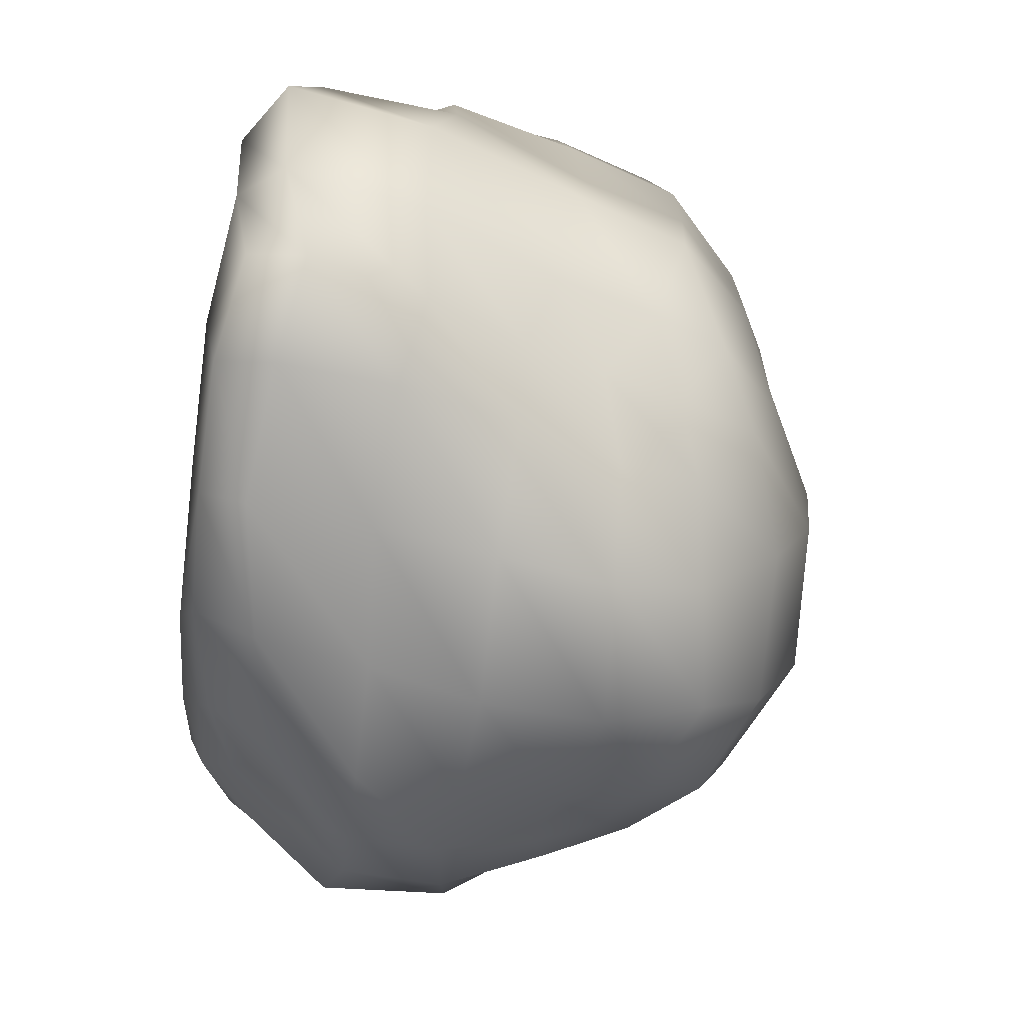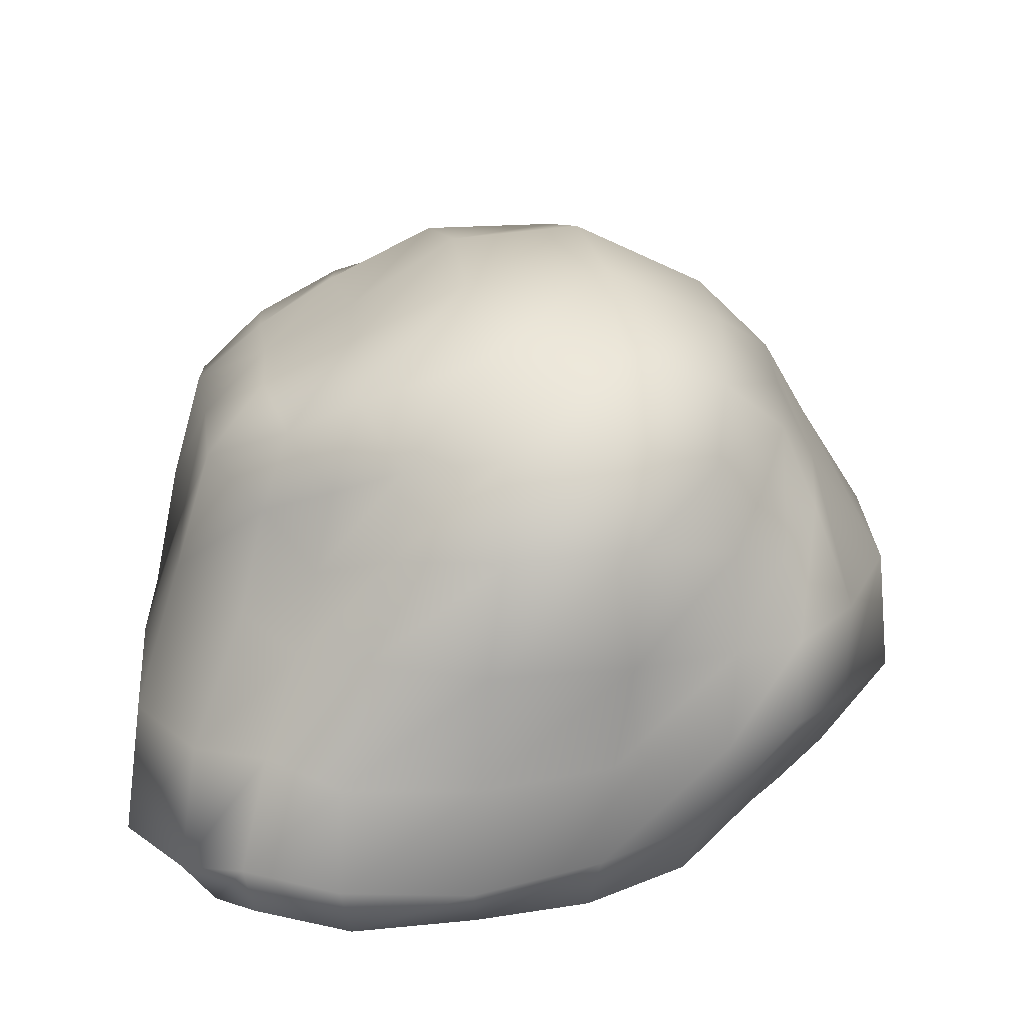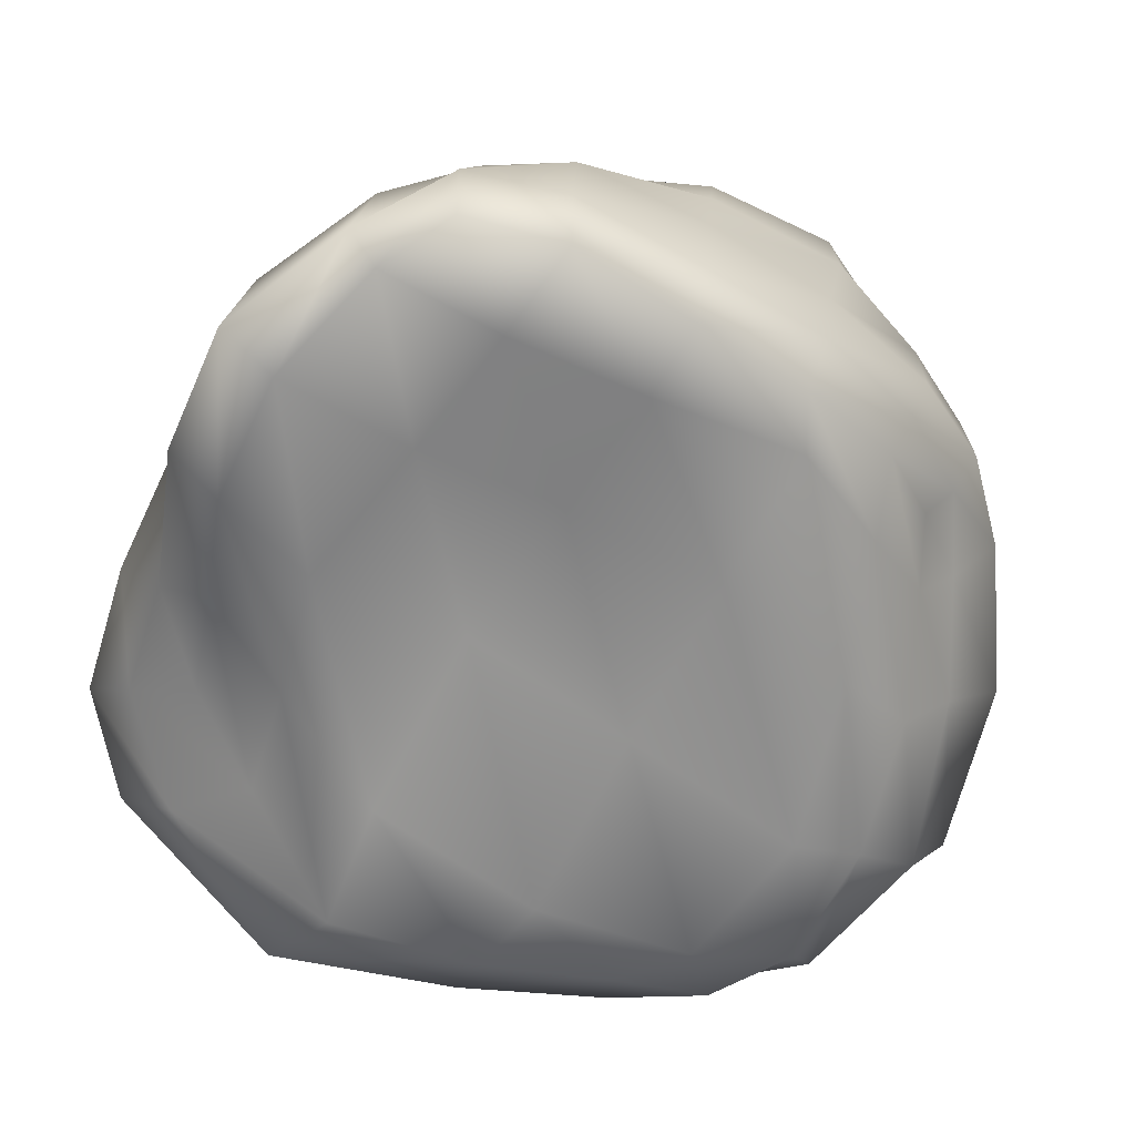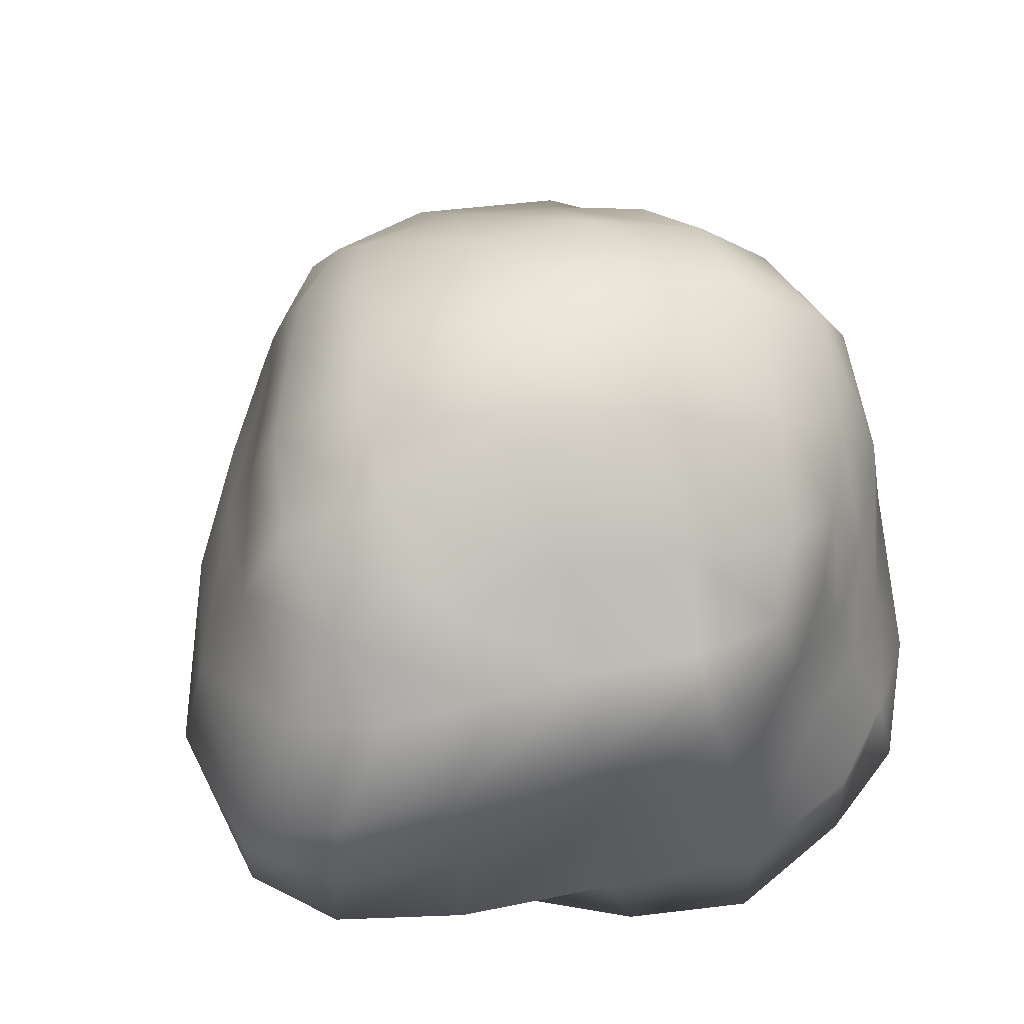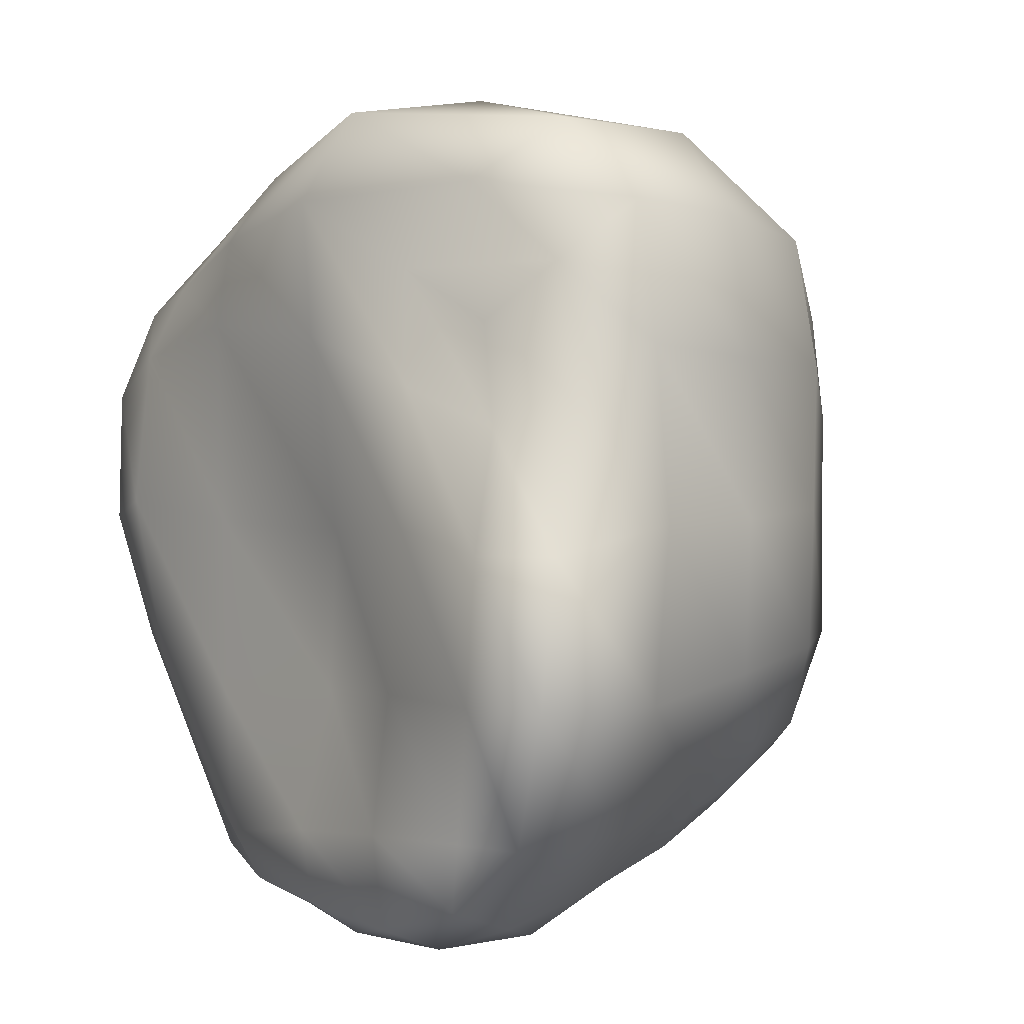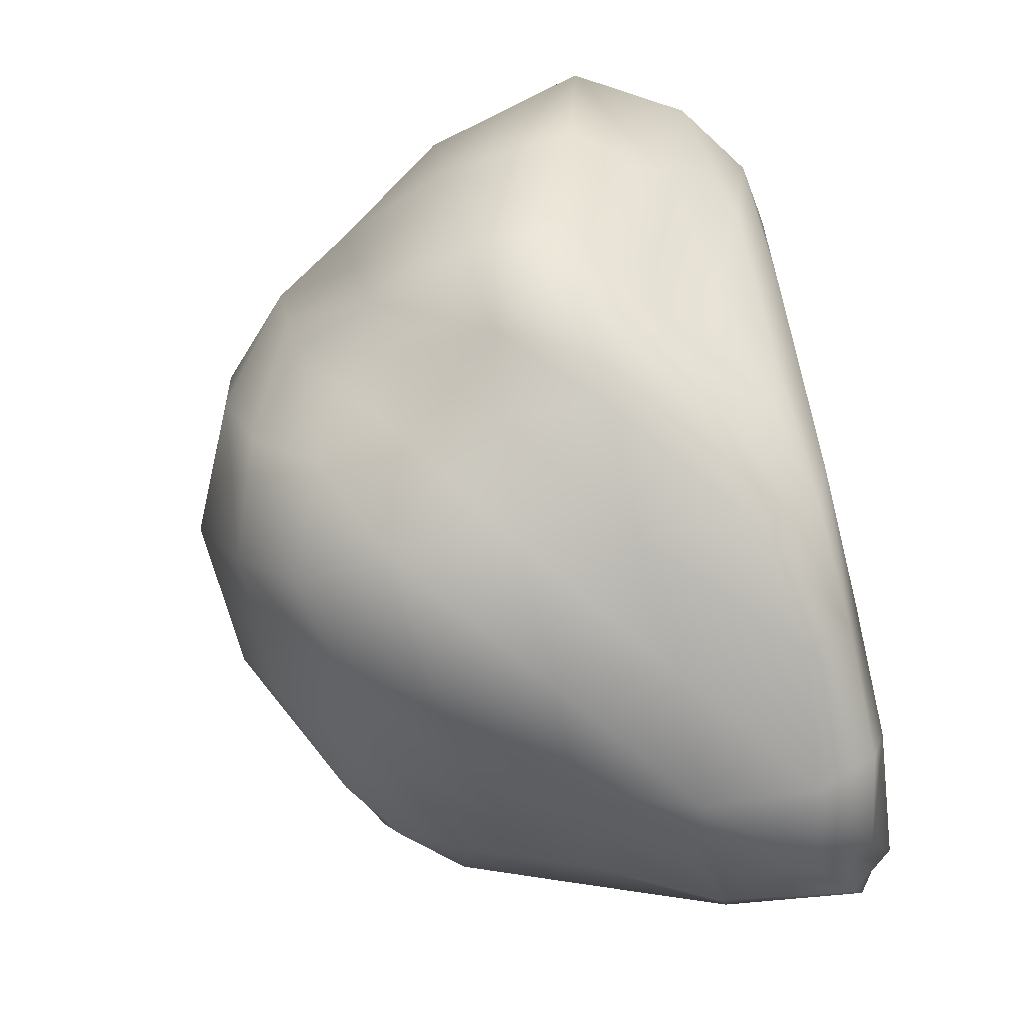
<metadata>
{"format":"obj","ext":"obj","renderer":"f3d","projection":"perspective","resolution":1024,"background":"white","views":[{"elev":-73.2,"azim":81.6,"up":"+Z"},{"elev":19.3,"azim":172.1,"up":"+Y"},{"elev":-64.9,"azim":150.2,"up":"+Y"},{"elev":67.7,"azim":74.9,"up":"+Y"},{"elev":1.4,"azim":54.6,"up":"+Z"},{"elev":-77.1,"azim":-78.0,"up":"+Z"}]}
</metadata>
<code>
v  -1.051 -0.2381 1.021
v  -1.194 -0.3096 0.7
v  -0.8727 -0.3516 0.8421
v  -0.7119 -0.2921 1.1
v  -0.3281 -0.3568 0.9477
v  -0.2727 -0.3314 1.249
v  0.3195 -0.344 0.8882
v  0.2481 -0.3334 1.353
v  0.7667 -0.2409 0.7029
v  0.6772 -0.1882 1.103
v  1.115 -0.1343 0.5625
v  0.9906 -0.0815 0.9163
v  -1.163 -0.3388 0.2338
v  -0.9433 -0.3764 0.2977
v  -0.2737 -0.3552 0.2344
v  0.3428 -0.256 0.21
v  0.8938 -0.3462 0.2337
v  1.259 -0.3047 0.1588
v  -1.054 -0.2525 -0.2263
v  -0.7738 -0.3481 -0.2909
v  -0.2517 -0.3627 -0.3944
v  0.3004 -0.2557 -0.3415
v  0.8143 -0.3446 -0.3119
v  1.3 -0.3659 -0.3184
v  -0.8856 -0.1199 -0.6009
v  -0.6217 -0.2561 -0.7254
v  -0.2446 -0.3384 -0.8926
v  0.2751 -0.3605 -0.8257
v  0.759 -0.3719 -0.7821
v  1.19 -0.3233 -0.7633
v  -0.7731 -0.0517 -0.8237
v  -0.5173 -0.2 -0.9873
v  -0.1546 -0.2837 -1.06
v  0.2607 -0.3061 -1.087
v  0.7129 -0.3048 -1.112
v  1.052 -0.251 -1.01
v  -0.9115 1.334 0.8738
v  -0.6223 1.47 0.9784
v  -0.7064 1.65 0.6794
v  -1.016 1.454 0.5956
v  -0.2549 1.605 1.105
v  -0.2821 1.827 0.7788
v  0.192 1.674 1.17
v  0.2126 1.822 0.7909
v  0.5799 1.593 1.066
v  0.6204 1.66 0.6596
v  0.8959 1.454 0.967
v  0.9112 1.492 0.6073
v  -0.7912 1.704 0.2284
v  -1.059 1.444 0.1996
v  -0.3147 1.923 0.292
v  0.168 1.889 0.2903
v  0.5729 1.662 0.2075
v  0.909 1.49 0.2149
v  -0.7725 1.671 -0.2432
v  -1.014 1.397 -0.1785
v  -0.3395 1.872 -0.238
v  0.1812 1.834 -0.2145
v  0.6039 1.634 -0.2256
v  0.929 1.474 -0.1741
v  -0.6977 1.544 -0.6723
v  -0.9519 1.332 -0.5233
v  -0.3141 1.687 -0.7352
v  0.203 1.662 -0.6917
v  0.6092 1.518 -0.6264
v  0.8614 1.383 -0.5103
v  -0.6205 1.323 -0.9257
v  -0.8374 1.216 -0.7669
v  -0.2584 1.46 -1.029
v  0.1414 1.39 -0.9772
v  0.4797 1.329 -0.8537
v  0.7204 1.228 -0.7433
v  -0.8078 -0.0826 1.294
v  -1.133 0.0165 1.098
v  -0.3174 -0.1168 1.498
v  0.3286 -0.1817 1.664
v  0.8572 -0.0481 1.391
v  1.169 0.0838 1.115
v  -0.7865 0.388 1.278
v  -1.113 0.4202 1.077
v  -0.3132 0.406 1.517
v  0.3729 0.3321 1.742
v  0.9906 0.2491 1.611
v  1.268 0.3529 1.326
v  -0.7184 0.813 1.154
v  -1.056 0.7831 1.007
v  -0.286 0.8931 1.356
v  0.3131 0.9127 1.591
v  0.9698 0.7767 1.597
v  1.234 0.7716 1.295
v  -0.684 1.146 1.073
v  -0.9957 1.068 0.9451
v  -0.2701 1.287 1.226
v  0.2346 1.376 1.362
v  0.7538 1.308 1.311
v  1.138 1.152 1.228
v  1.257 0.0381 0.6911
v  1.459 -0.1358 0.1564
v  1.51 -0.2284 -0.3277
v  1.307 -0.1709 -0.7868
v  1.09 -0.0524 -1.081
v  1.375 0.3343 0.84
v  1.42 0.3542 0.251
v  1.446 0.2775 -0.3378
v  1.243 0.2959 -0.7832
v  0.992 0.3468 -1.014
v  1.278 0.8188 0.8044
v  1.244 0.8537 0.258
v  1.275 0.8066 -0.2703
v  1.05 0.7644 -0.6711
v  0.8634 0.6852 -0.895
v  1.162 1.231 0.7913
v  1.145 1.235 0.2821
v  1.146 1.214 -0.2051
v  0.96 1.119 -0.5767
v  0.7877 0.9607 -0.8182
v  0.7566 -0.1049 -1.195
v  0.2848 -0.1409 -1.207
v  -0.1775 -0.0618 -1.179
v  -0.5822 0.0198 -1.069
v  -0.869 0.1151 -0.8852
v  0.7391 0.29 -1.192
v  0.2714 0.2759 -1.23
v  -0.2155 0.3207 -1.198
v  -0.6511 0.3283 -1.106
v  -0.944 0.3415 -0.9635
v  0.6383 0.6983 -1.062
v  0.2274 0.6869 -1.207
v  -0.2782 0.7019 -1.222
v  -0.6712 0.6834 -1.087
v  -0.9394 0.6542 -0.9513
v  0.5365 1.048 -0.9794
v  0.1643 1.085 -1.151
v  -0.3062 1.119 -1.175
v  -0.6802 1.025 -0.9997
v  -0.9012 0.9639 -0.8457
v  -1.022 0.0687 -0.6399
v  -1.218 -0.0486 -0.286
v  -1.414 -0.1599 0.267
v  -1.341 -0.11 0.8038
v  -1.178 0.3255 -0.7239
v  -1.467 0.2619 -0.2832
v  -1.621 0.2023 0.3049
v  -1.429 0.3102 0.8209
v  -1.19 0.6827 -0.7065
v  -1.425 0.7139 -0.284
v  -1.481 0.7678 0.2691
v  -1.338 0.786 0.7713
v  -1.065 1.045 -0.6045
v  -1.152 1.119 -0.2076
v  -1.226 1.162 0.2248
v  -1.18 1.167 0.6737
o rockLP002
g rockLP002
f 1 2 3
f 3 4 1
f 4 3 5
f 5 6 4
f 6 5 7
f 7 8 6
f 8 7 9
f 9 10 8
f 10 9 11
f 11 12 10
f 2 13 14
f 14 3 2
f 3 14 15
f 15 5 3
f 5 15 16
f 16 7 5
f 7 16 17
f 17 9 7
f 9 17 18
f 18 11 9
f 13 19 20
f 20 14 13
f 14 20 21
f 21 15 14
f 15 21 22
f 22 16 15
f 16 22 23
f 23 17 16
f 17 23 24
f 24 18 17
f 19 25 26
f 26 20 19
f 20 26 27
f 27 21 20
f 21 27 28
f 28 22 21
f 22 28 29
f 29 23 22
f 23 29 30
f 30 24 23
f 25 31 32
f 32 26 25
f 26 32 33
f 33 27 26
f 27 33 34
f 34 28 27
f 28 34 35
f 35 29 28
f 29 35 36
f 36 30 29
f 37 38 39
f 39 40 37
f 38 41 42
f 42 39 38
f 41 43 44
f 44 42 41
f 43 45 46
f 46 44 43
f 45 47 48
f 48 46 45
f 40 39 49
f 49 50 40
f 39 42 51
f 51 49 39
f 42 44 52
f 52 51 42
f 44 46 53
f 53 52 44
f 46 48 54
f 54 53 46
f 50 49 55
f 55 56 50
f 49 51 57
f 57 55 49
f 51 52 58
f 58 57 51
f 52 53 59
f 59 58 52
f 53 54 60
f 60 59 53
f 56 55 61
f 61 62 56
f 55 57 63
f 63 61 55
f 57 58 64
f 64 63 57
f 58 59 65
f 65 64 58
f 59 60 66
f 66 65 59
f 62 61 67
f 67 68 62
f 61 63 69
f 69 67 61
f 63 64 70
f 70 69 63
f 64 65 71
f 71 70 64
f 65 66 72
f 72 71 65
f 1 4 73
f 73 74 1
f 4 6 75
f 75 73 4
f 6 8 76
f 76 75 6
f 8 10 77
f 77 76 8
f 10 12 78
f 78 77 10
f 74 73 79
f 79 80 74
f 73 75 81
f 81 79 73
f 75 76 82
f 82 81 75
f 76 77 83
f 83 82 76
f 77 78 84
f 84 83 77
f 80 79 85
f 85 86 80
f 79 81 87
f 87 85 79
f 81 82 88
f 88 87 81
f 82 83 89
f 89 88 82
f 83 84 90
f 90 89 83
f 86 85 91
f 91 92 86
f 85 87 93
f 93 91 85
f 87 88 94
f 94 93 87
f 88 89 95
f 95 94 88
f 89 90 96
f 96 95 89
f 92 91 38
f 38 37 92
f 91 93 41
f 41 38 91
f 93 94 43
f 43 41 93
f 94 95 45
f 45 43 94
f 95 96 47
f 47 45 95
f 12 11 97
f 97 78 12
f 11 18 98
f 98 97 11
f 18 24 99
f 99 98 18
f 24 30 100
f 100 99 24
f 30 36 101
f 101 100 30
f 78 97 102
f 102 84 78
f 97 98 103
f 103 102 97
f 98 99 104
f 104 103 98
f 99 100 105
f 105 104 99
f 100 101 106
f 106 105 100
f 84 102 107
f 107 90 84
f 102 103 108
f 108 107 102
f 103 104 109
f 109 108 103
f 104 105 110
f 110 109 104
f 105 106 111
f 111 110 105
f 90 107 112
f 112 96 90
f 107 108 113
f 113 112 107
f 108 109 114
f 114 113 108
f 109 110 115
f 115 114 109
f 110 111 116
f 116 115 110
f 96 112 48
f 48 47 96
f 112 113 54
f 54 48 112
f 113 114 60
f 60 54 113
f 114 115 66
f 66 60 114
f 115 116 72
f 72 66 115
f 36 35 117
f 117 101 36
f 35 34 118
f 118 117 35
f 34 33 119
f 119 118 34
f 33 32 120
f 120 119 33
f 32 31 121
f 121 120 32
f 101 117 122
f 122 106 101
f 117 118 123
f 123 122 117
f 118 119 124
f 124 123 118
f 119 120 125
f 125 124 119
f 120 121 126
f 126 125 120
f 106 122 127
f 127 111 106
f 122 123 128
f 128 127 122
f 123 124 129
f 129 128 123
f 124 125 130
f 130 129 124
f 125 126 131
f 131 130 125
f 111 127 132
f 132 116 111
f 127 128 133
f 133 132 127
f 128 129 134
f 134 133 128
f 129 130 135
f 135 134 129
f 130 131 136
f 136 135 130
f 116 132 71
f 71 72 116
f 132 133 70
f 70 71 132
f 133 134 69
f 69 70 133
f 134 135 67
f 67 69 134
f 135 136 68
f 68 67 135
f 31 25 137
f 137 121 31
f 25 19 138
f 138 137 25
f 19 13 139
f 139 138 19
f 13 2 140
f 140 139 13
f 2 1 74
f 74 140 2
f 121 137 141
f 141 126 121
f 137 138 142
f 142 141 137
f 138 139 143
f 143 142 138
f 139 140 144
f 144 143 139
f 140 74 80
f 80 144 140
f 126 141 145
f 145 131 126
f 141 142 146
f 146 145 141
f 142 143 147
f 147 146 142
f 143 144 148
f 148 147 143
f 144 80 86
f 86 148 144
f 131 145 149
f 149 136 131
f 145 146 150
f 150 149 145
f 146 147 151
f 151 150 146
f 147 148 152
f 152 151 147
f 148 86 92
f 92 152 148
f 136 149 62
f 62 68 136
f 149 150 56
f 56 62 149
f 150 151 50
f 50 56 150
f 151 152 40
f 40 50 151
f 152 92 37
f 37 40 152

</code>
